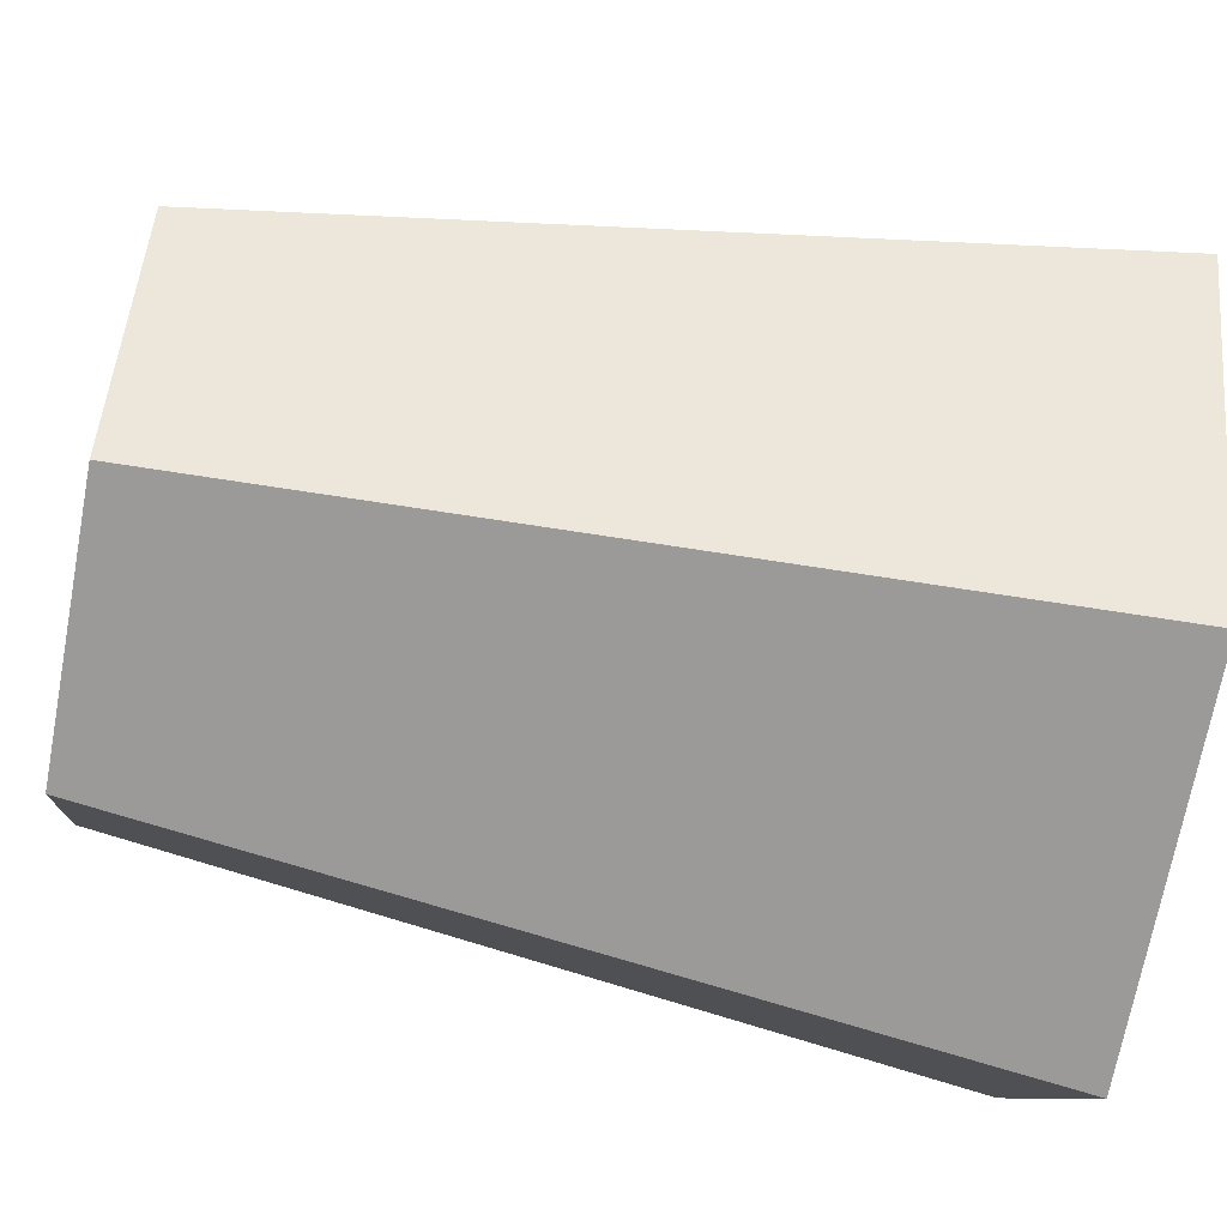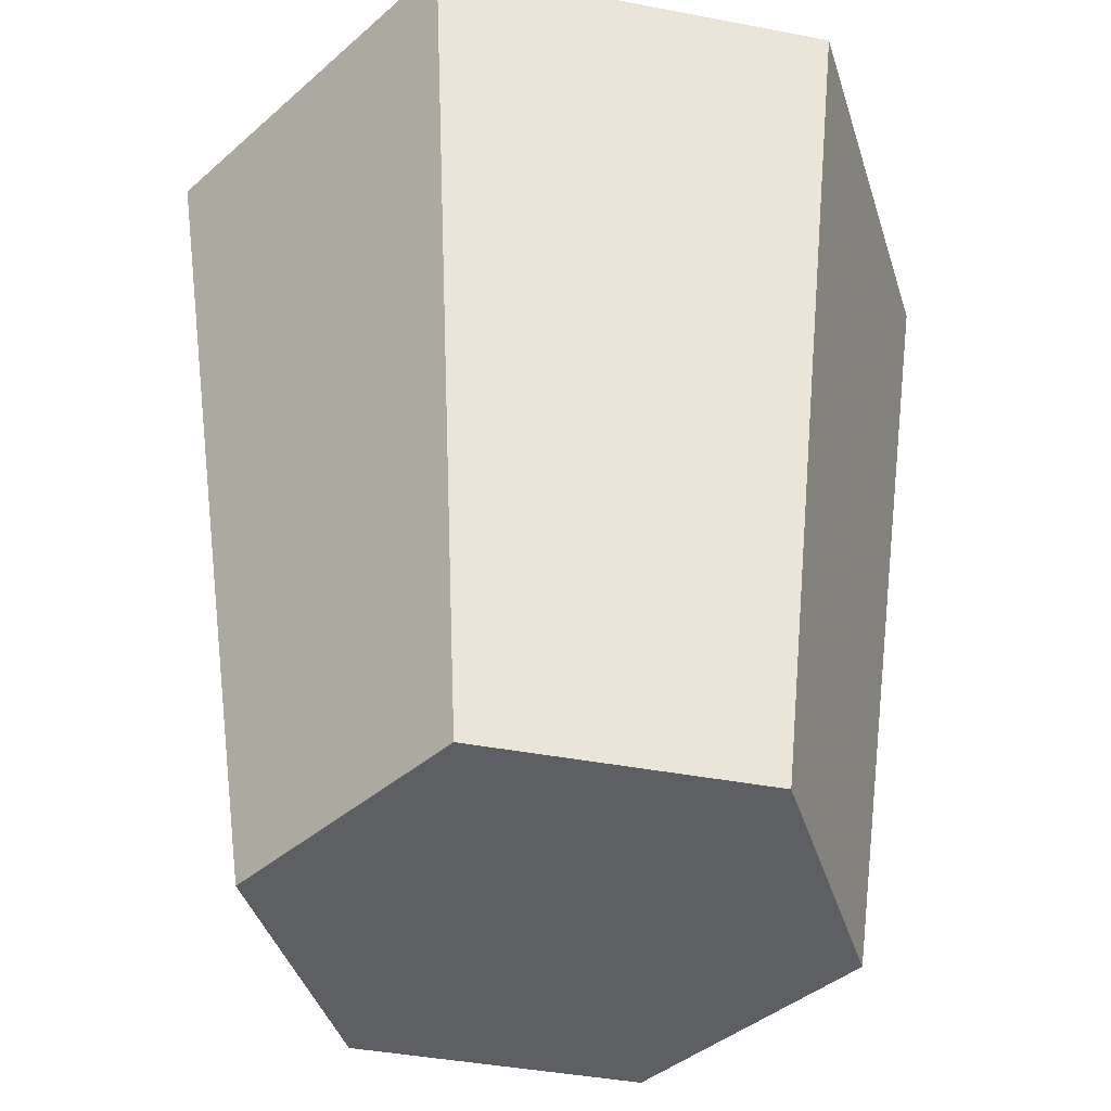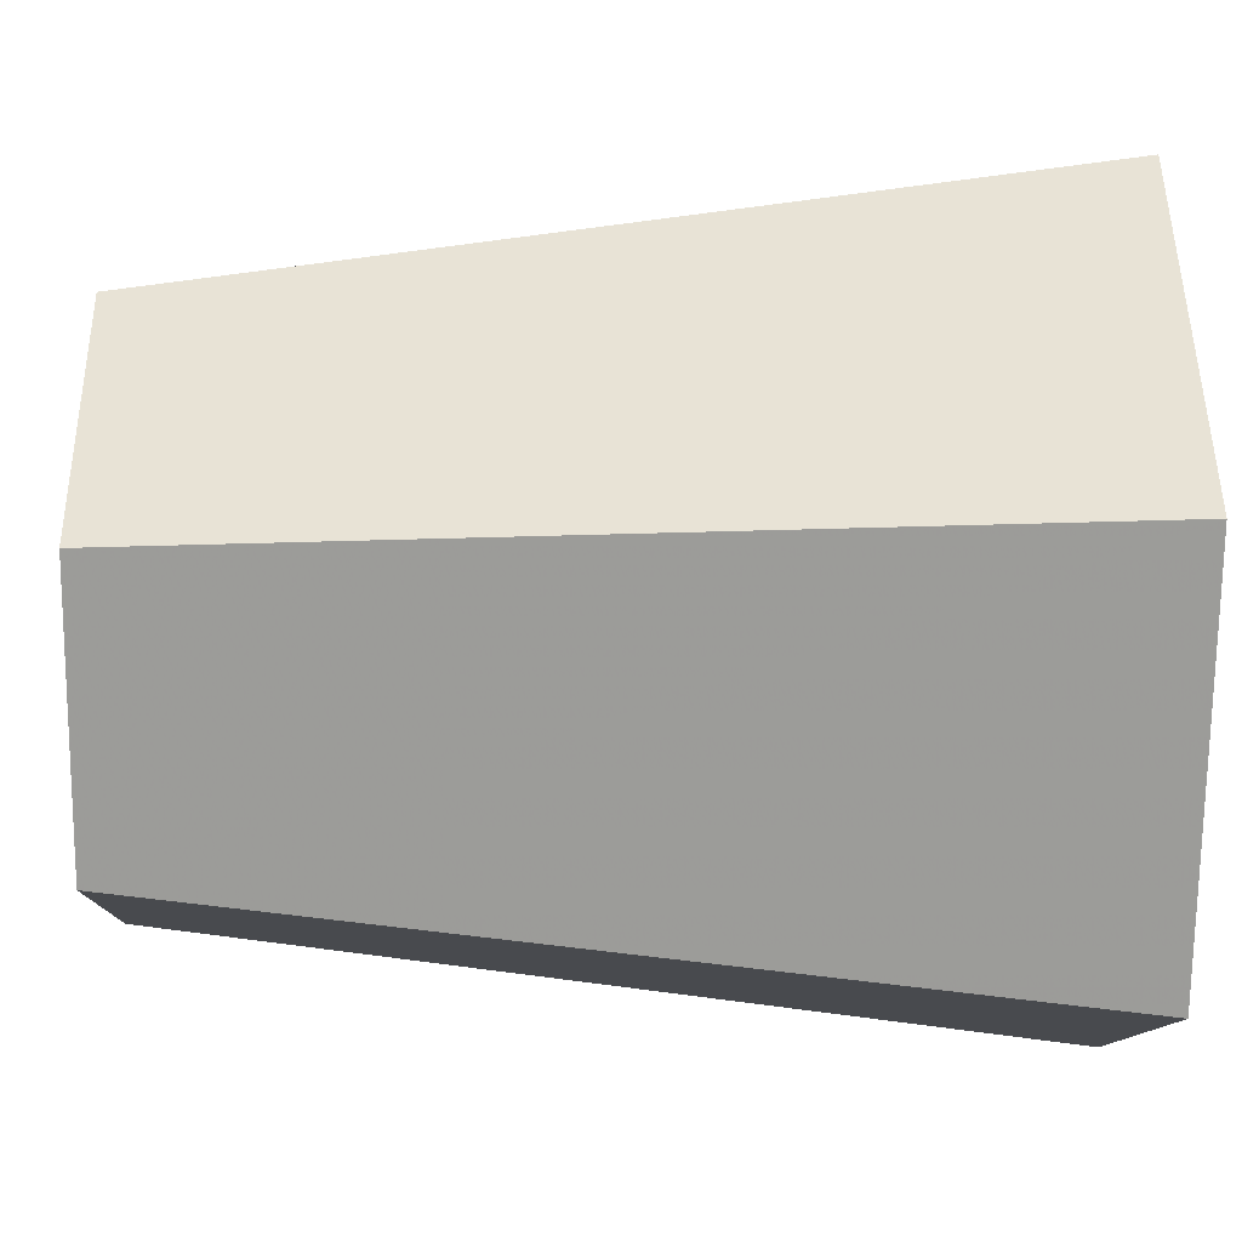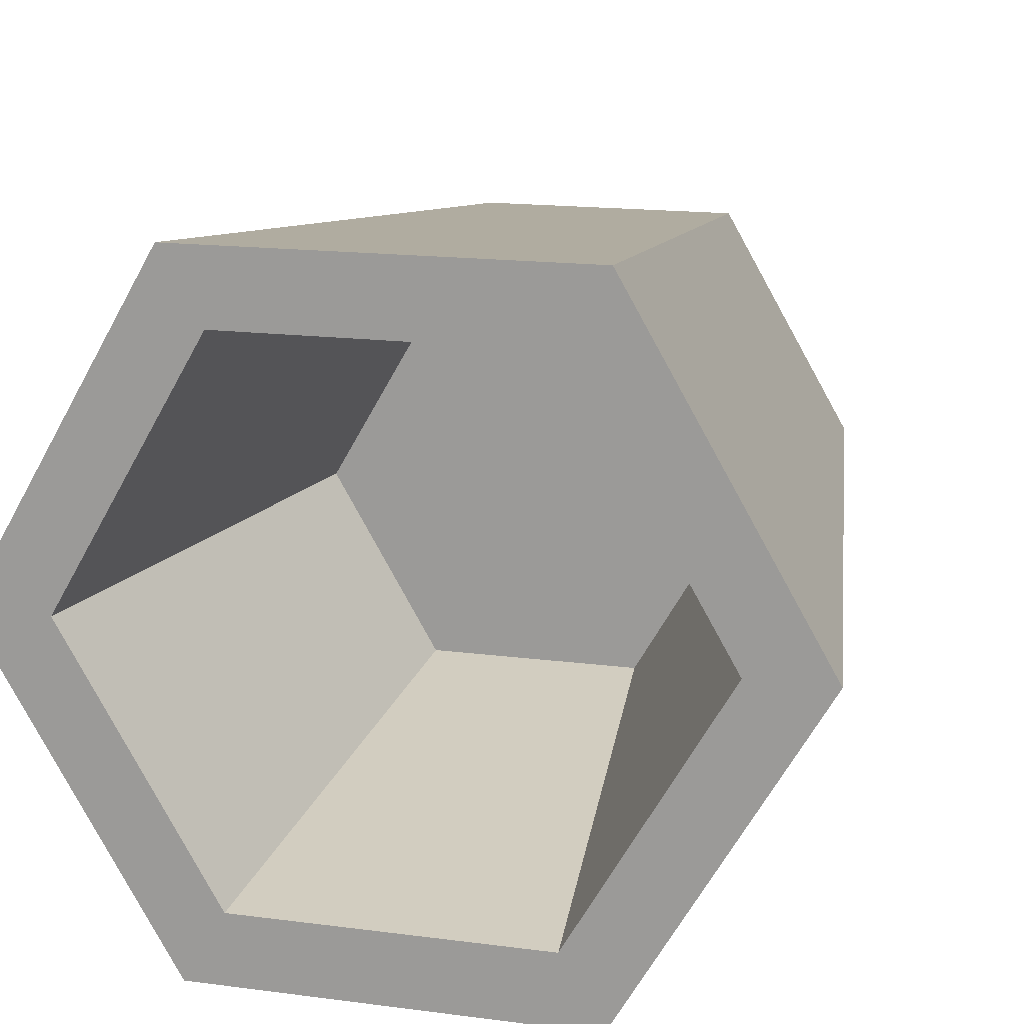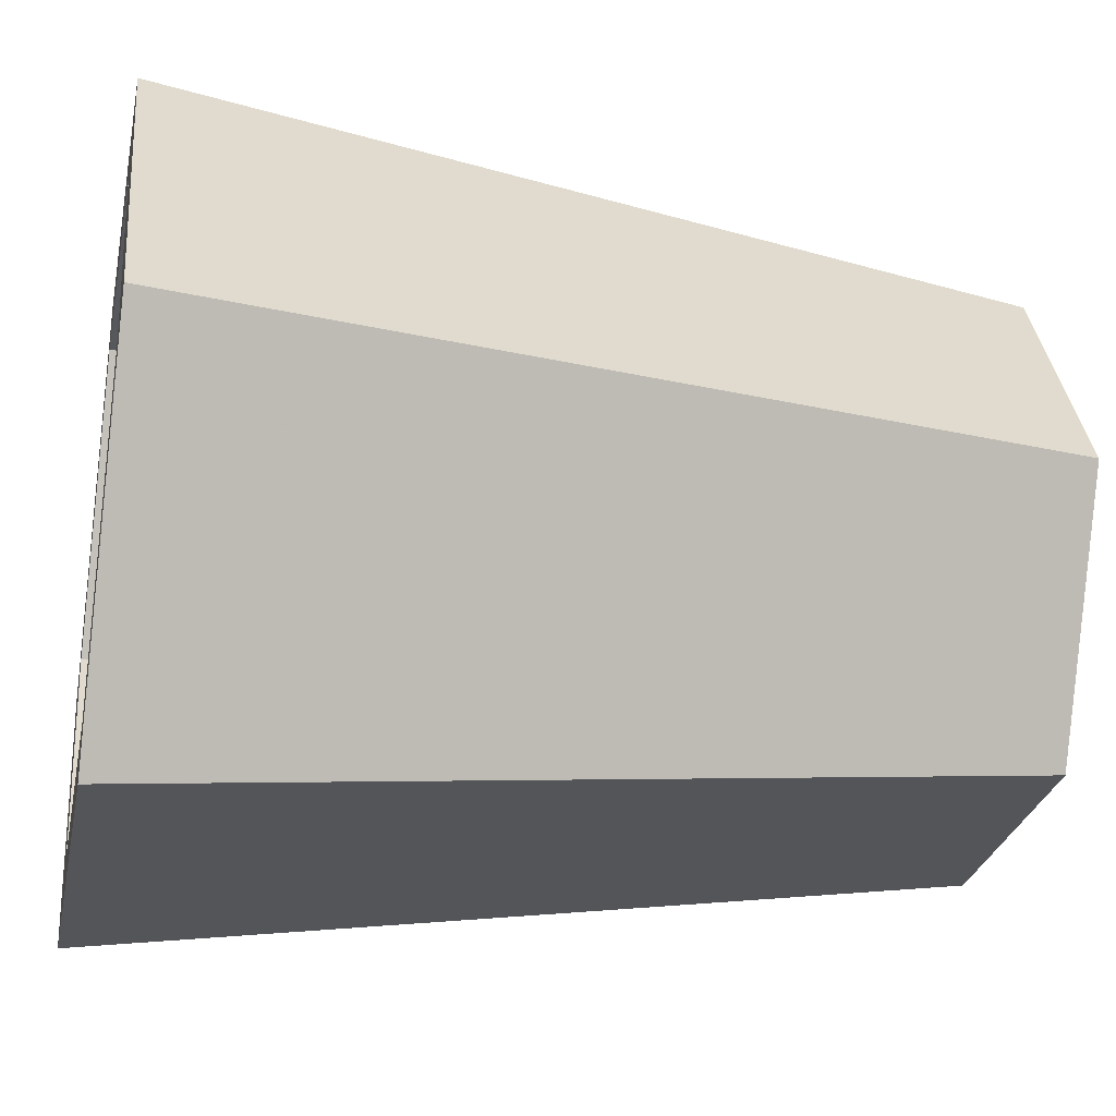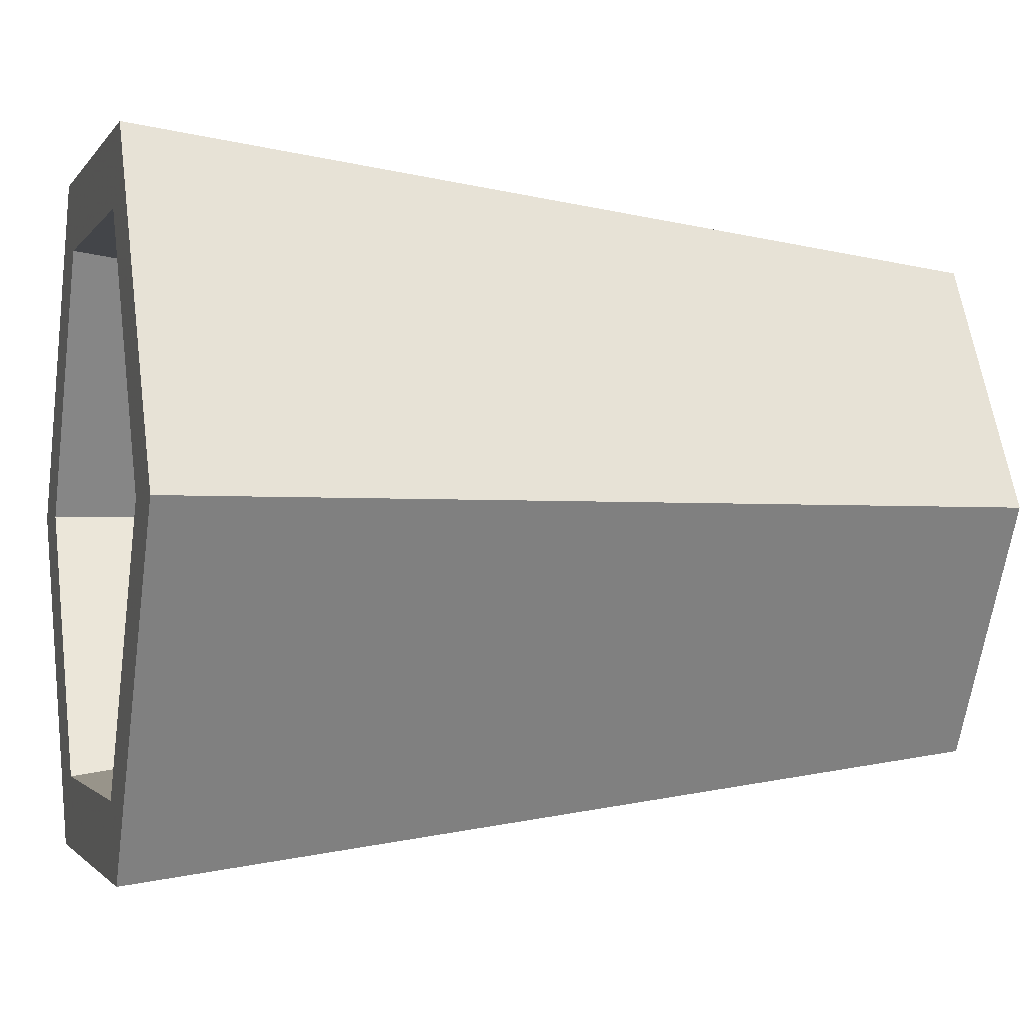
<metadata>
{"format":"obj","ext":"obj","renderer":"f3d","projection":"perspective","resolution":1024,"background":"white","views":[{"elev":-69.3,"azim":79.5,"up":"+Z"},{"elev":-40.8,"azim":-73.2,"up":"+Y"},{"elev":-10.9,"azim":88.8,"up":"+Z"},{"elev":16.4,"azim":-165.0,"up":"+Z"},{"elev":-27.2,"azim":-101.3,"up":"+Z"},{"elev":-1.6,"azim":-106.3,"up":"+Z"}]}
</metadata>
<code>
v 3.588 -0.02381 -6.215
v 10.2 21.88 -0
v 7.177 -0.02381 -0
v 10.2 21.88 -0
v 3.588 -0.02381 -6.215
v 5.101 21.88 -8.835
v -5.101 21.88 -8.835
v 3.588 -0.02381 -6.215
v -3.588 -0.02381 -6.215
v 3.588 -0.02381 -6.215
v -5.101 21.88 -8.835
v 5.101 21.88 -8.835
v -10.2 21.88 -0
v -3.588 -0.02381 -6.215
v -7.177 -0.02381 -0
v -3.588 -0.02381 -6.215
v -10.2 21.88 -0
v -5.101 21.88 -8.835
v -3.588 -0.02381 6.215
v -10.2 21.88 -0
v -7.177 -0.02381 -0
v -10.2 21.88 -0
v -3.588 -0.02381 6.215
v -5.101 21.88 8.834
v -5.101 21.88 8.834
v -3.588 -0.02381 6.215
v 5.101 21.88 8.834
v 5.101 21.88 8.834
v -3.588 -0.02381 6.215
v 3.588 -0.02381 6.215
v 7.177 -0.02381 -0
v 10.2 21.88 -0
v 3.588 -0.02381 6.215
v 5.101 21.88 8.834
v 3.588 -0.02381 6.215
v 10.2 21.88 -0
v 5.101 21.88 -8.835
v 8.032 21.88 -0
v 10.2 21.88 -0
v 8.032 21.88 -0
v 5.101 21.88 -8.835
v 4.016 21.88 -6.956
v 5.101 21.88 -8.835
v -5.101 21.88 -8.835
v -4.016 21.88 -6.956
v 5.101 21.88 -8.835
v -4.016 21.88 -6.956
v 4.016 21.88 -6.956
v -5.101 21.88 -8.835
v -10.2 21.88 -0
v -8.032 21.88 -0
v -5.101 21.88 -8.835
v -8.032 21.88 -0
v -4.016 21.88 -6.956
v -5.101 21.88 8.834
v -8.032 21.88 -0
v -10.2 21.88 -0
v -8.032 21.88 -0
v -5.101 21.88 8.834
v -4.016 21.88 6.956
v -5.101 21.88 8.834
v 5.101 21.88 8.834
v 4.016 21.88 6.956
v -5.101 21.88 8.834
v 4.016 21.88 6.956
v -4.016 21.88 6.956
v 5.101 21.88 8.834
v 10.2 21.88 -0
v 8.032 21.88 -0
v 5.101 21.88 8.834
v 8.032 21.88 -0
v 4.016 21.88 6.956
v 4.016 21.88 -6.956
v 2.825 8.562 -4.893
v 8.032 21.88 -0
v 5.65 8.562 -0
v 8.032 21.88 -0
v 2.825 8.562 -4.893
v -4.016 21.88 -6.956
v -2.825 8.562 -4.893
v 4.016 21.88 -6.956
v 4.016 21.88 -6.956
v -2.825 8.562 -4.893
v 2.825 8.562 -4.893
v -8.032 21.88 -0
v -2.825 8.562 -4.893
v -4.016 21.88 -6.956
v -2.825 8.562 -4.893
v -8.032 21.88 -0
v -5.65 8.562 -0
v -2.825 8.562 4.893
v -8.032 21.88 -0
v -4.016 21.88 6.956
v -8.032 21.88 -0
v -2.825 8.562 4.893
v -5.65 8.562 -0
v -2.825 8.562 4.893
v -4.016 21.88 6.956
v 2.825 8.562 4.893
v 2.825 8.562 4.893
v -4.016 21.88 6.956
v 4.016 21.88 6.956
v 8.032 21.88 -0
v 2.825 8.562 4.893
v 4.016 21.88 6.956
v 2.825 8.562 4.893
v 8.032 21.88 -0
v 5.65 8.562 -0
v 3.588 -0.02381 6.215
v 3.588 -0.02381 -6.215
v 7.177 -0.02381 -0
v 3.588 -0.02381 -6.215
v 3.588 -0.02381 6.215
v -3.588 -0.02381 -6.215
v -3.588 -0.02381 -6.215
v 3.588 -0.02381 6.215
v -3.588 -0.02381 6.215
v -3.588 -0.02381 -6.215
v -3.588 -0.02381 6.215
v -7.177 -0.02381 -0
v 2.825 8.562 -4.893
v 2.825 8.562 4.893
v 5.65 8.562 -0
v 2.825 8.562 4.893
v 2.825 8.562 -4.893
v -2.825 8.562 -4.893
v -2.825 8.562 -4.893
v -2.825 8.562 4.893
v 2.825 8.562 4.893
v -2.825 8.562 4.893
v -2.825 8.562 -4.893
v -5.65 8.562 -0
g UnrealEdObject
f 1 2 3
f 4 5 6
f 7 8 9
f 10 11 12
f 13 14 15
f 16 17 18
f 19 20 21
f 22 23 24
f 25 26 27
f 28 29 30
f 31 32 33
f 34 35 36
f 37 38 39
f 40 41 42
f 43 44 45
f 46 47 48
f 49 50 51
f 52 53 54
f 55 56 57
f 58 59 60
f 61 62 63
f 64 65 66
f 67 68 69
f 70 71 72
f 73 74 75
f 76 77 78
f 79 80 81
f 82 83 84
f 85 86 87
f 88 89 90
f 91 92 93
f 94 95 96
f 97 98 99
f 100 101 102
f 103 104 105
f 106 107 108
f 109 110 111
f 112 113 114
f 115 116 117
f 118 119 120
f 121 122 123
f 124 125 126
f 127 128 129
f 130 131 132
g

</code>
